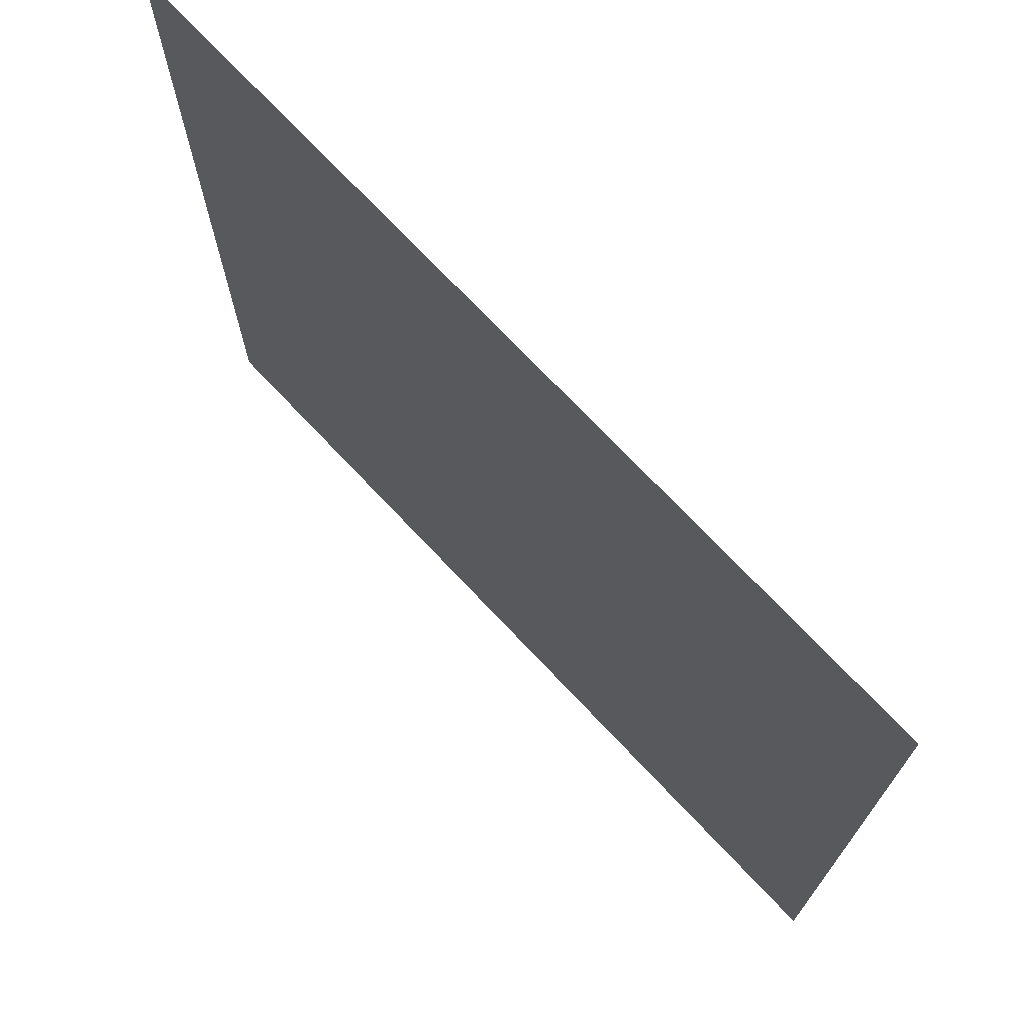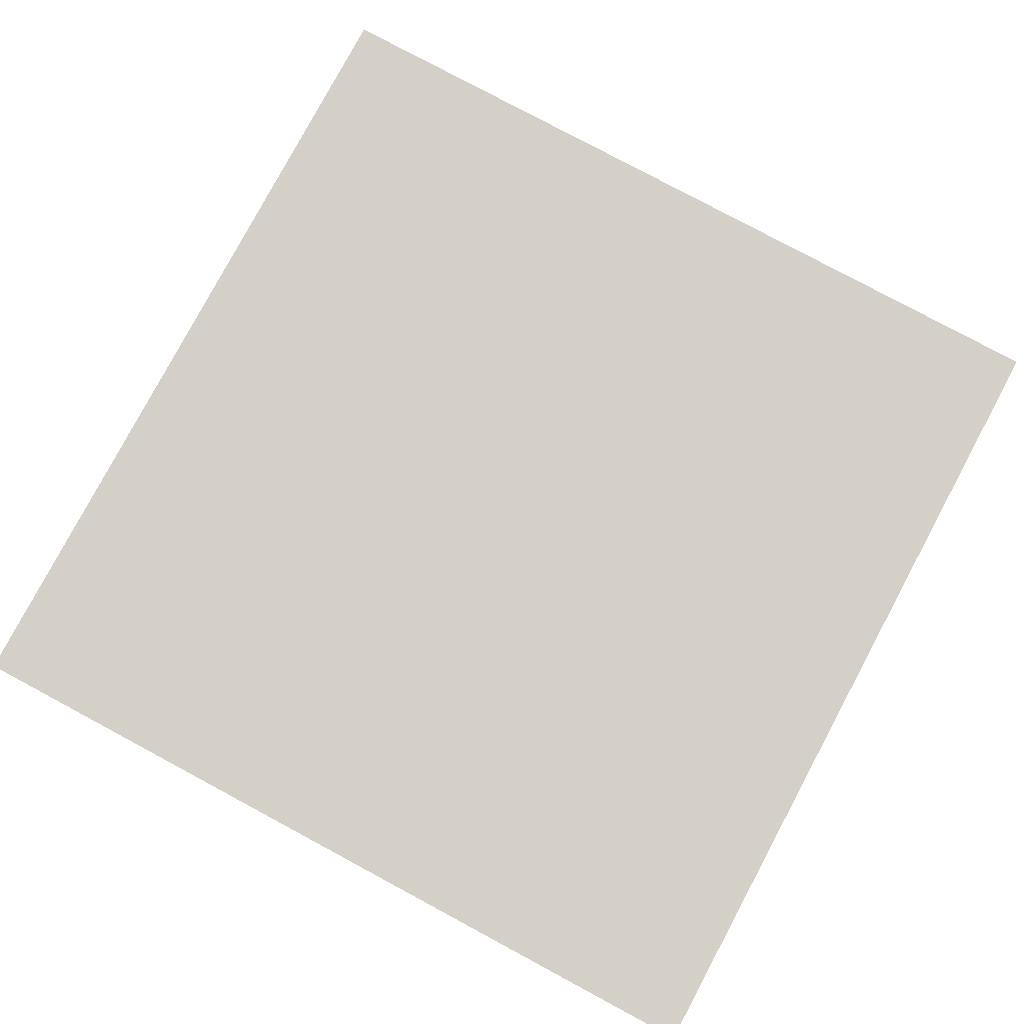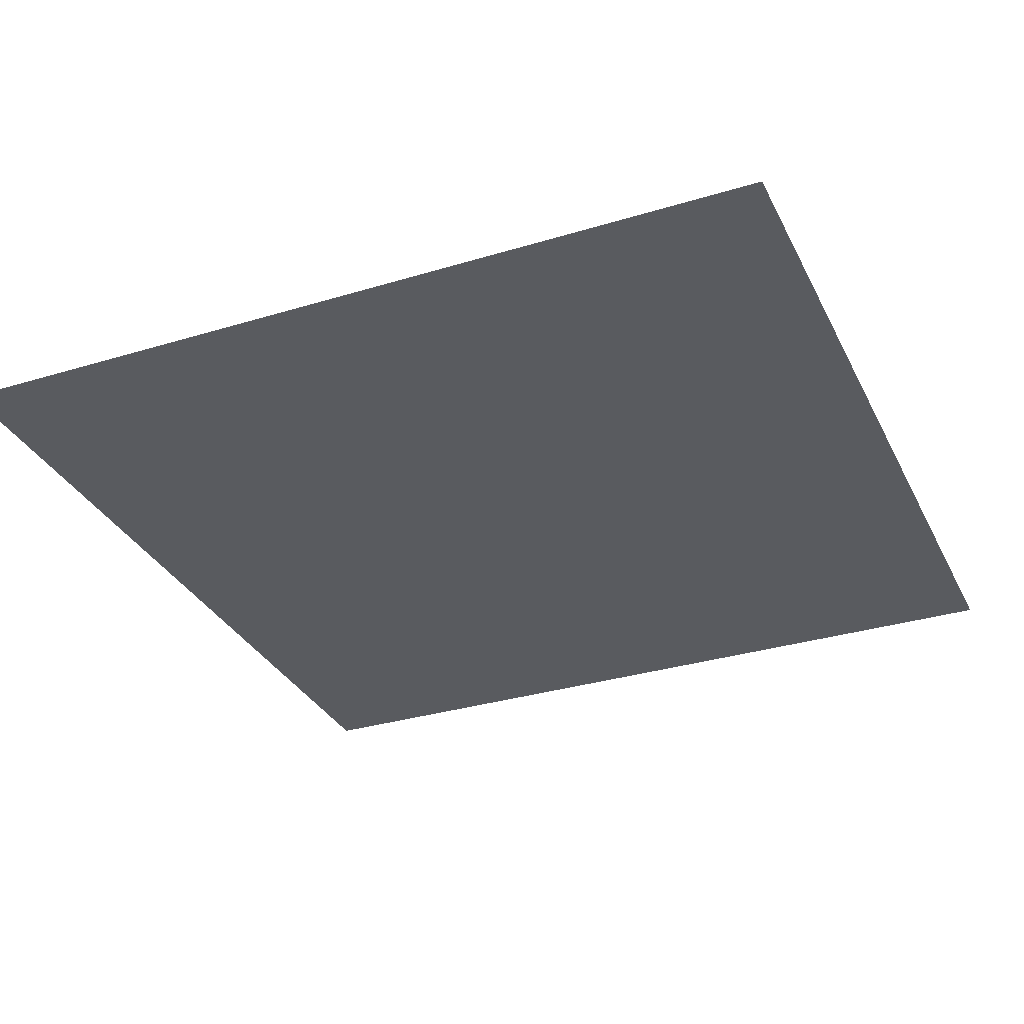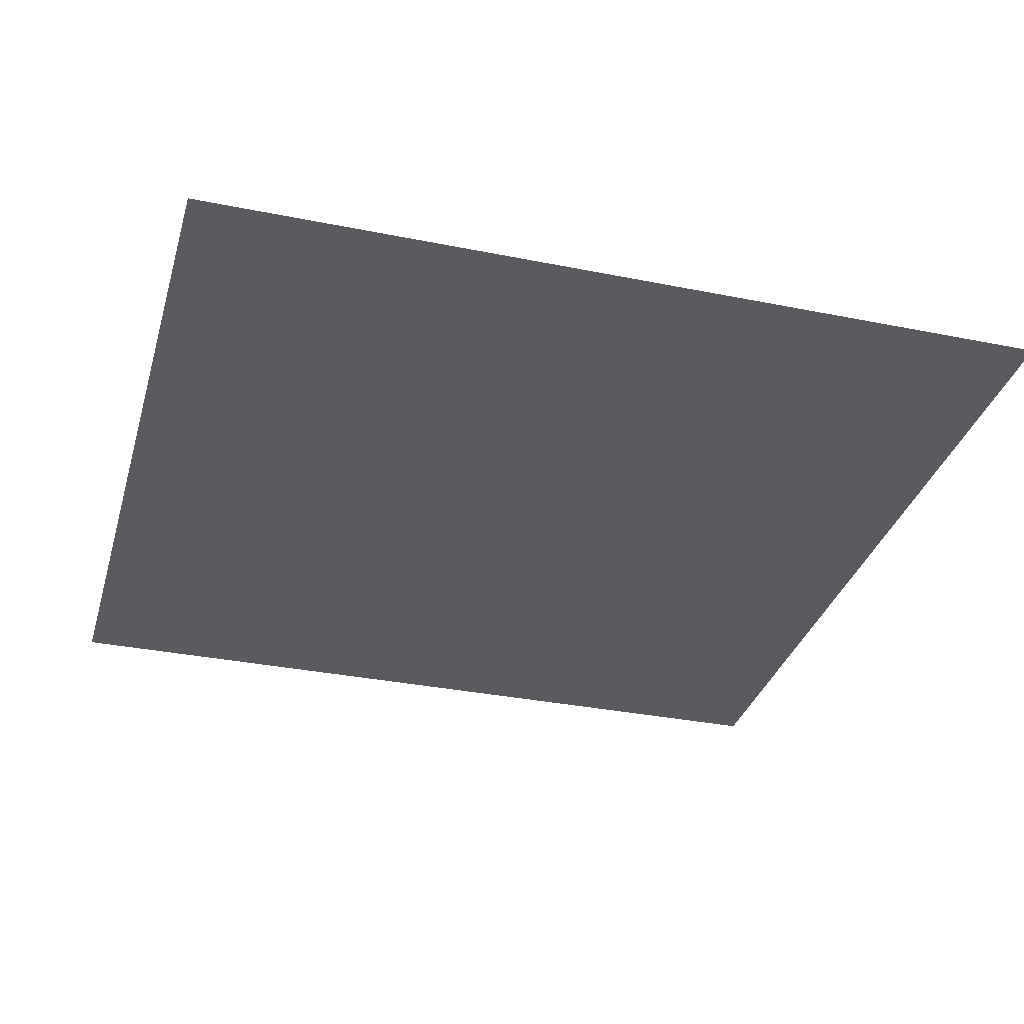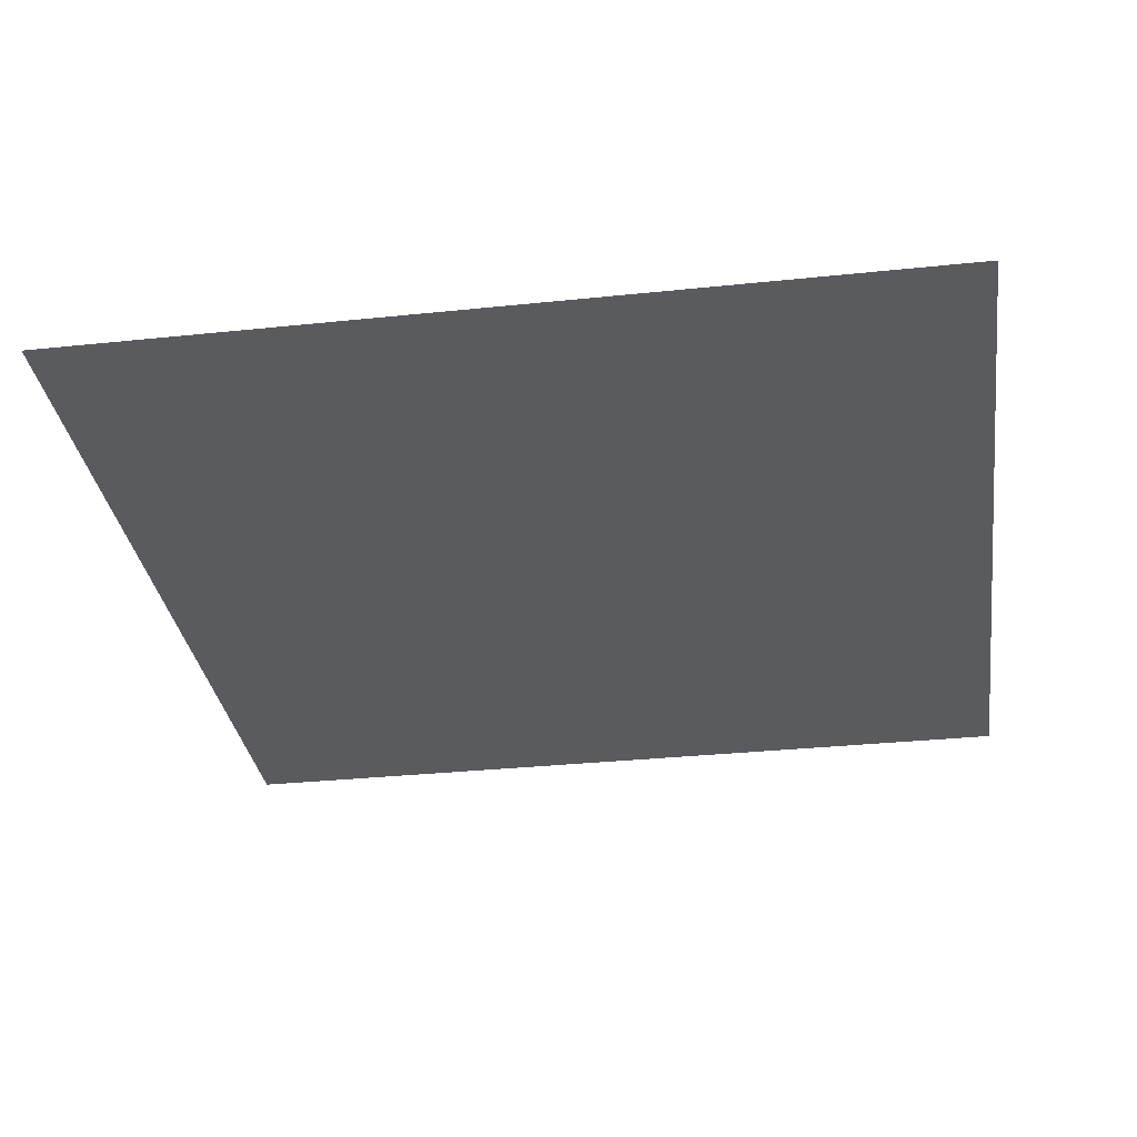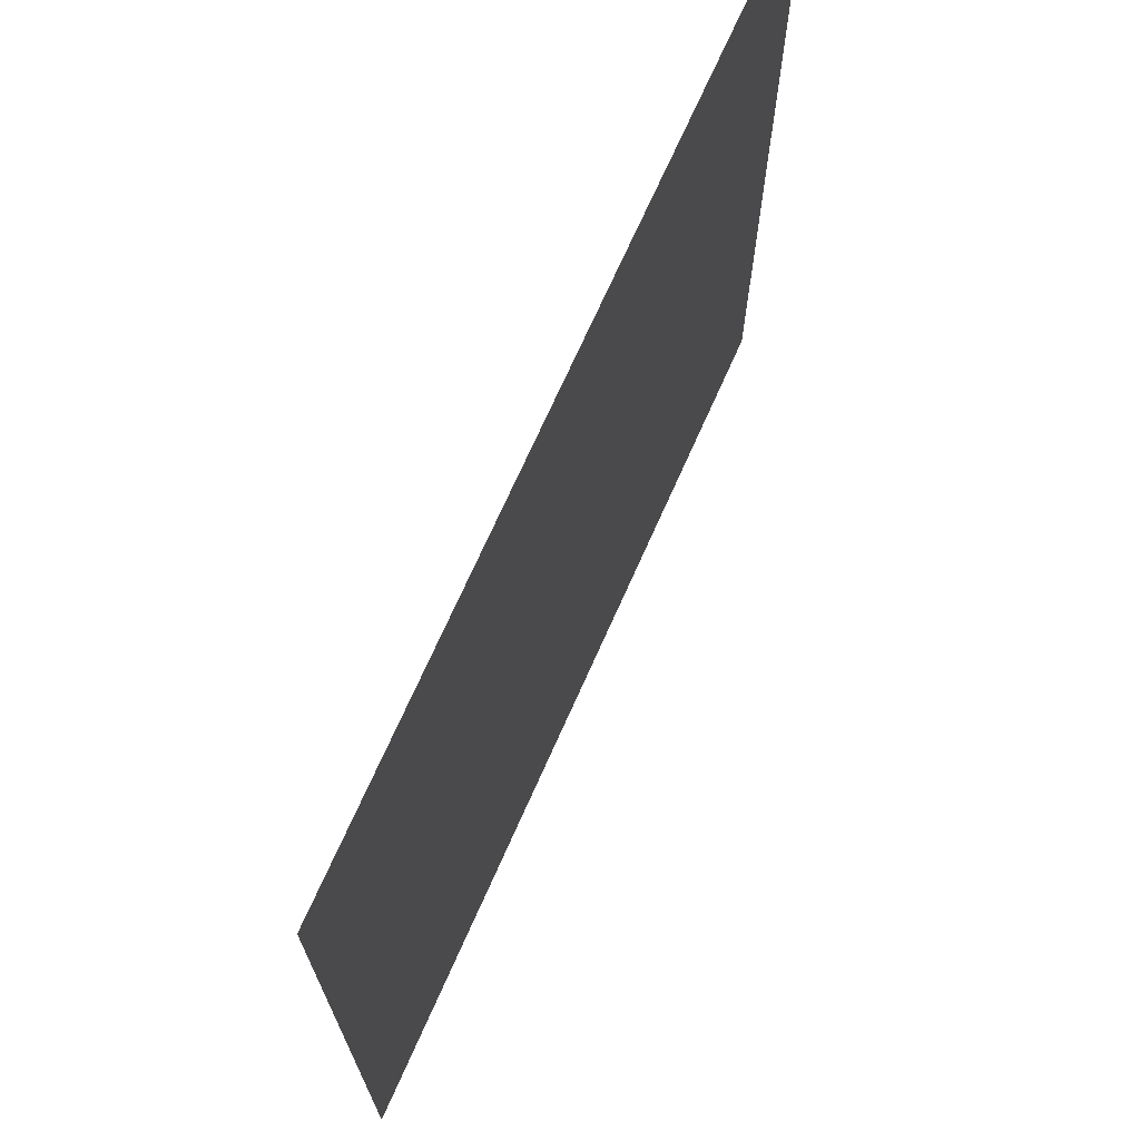
<metadata>
{"format":"obj","ext":"obj","renderer":"f3d","projection":"perspective","resolution":1024,"background":"white","views":[{"elev":72.4,"azim":-133.3,"up":"+Y"},{"elev":79.9,"azim":-151.8,"up":"+Z"},{"elev":-32.1,"azim":113.1,"up":"+Z"},{"elev":-33.2,"azim":-105.5,"up":"+Z"},{"elev":-32.3,"azim":8.3,"up":"+Z"},{"elev":71.2,"azim":114.0,"up":"+Y"}]}
</metadata>
<code>
v 0 -1 0
v -1 -1 0
v -1 0 0
v 0 0 0
g Dungeon01_mesh_tile_2907
f 1 2 3 4

</code>
